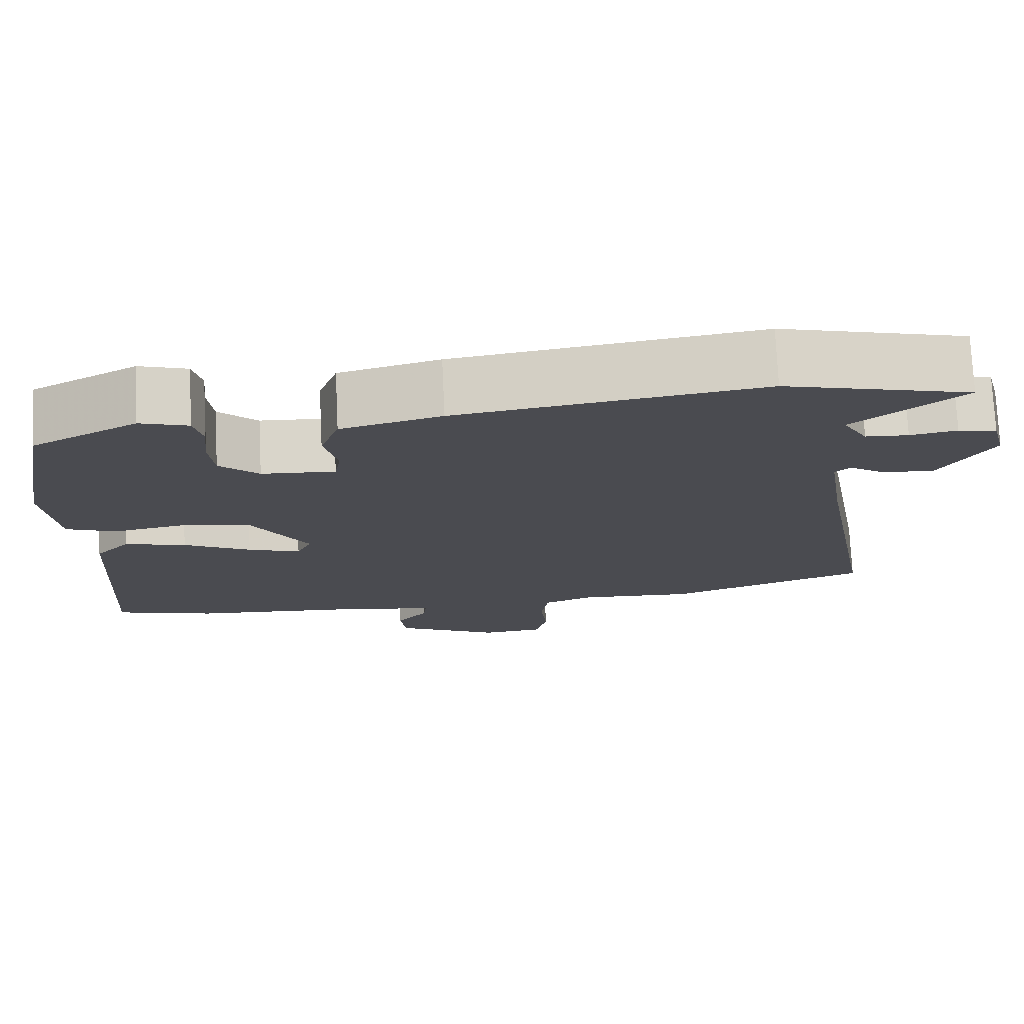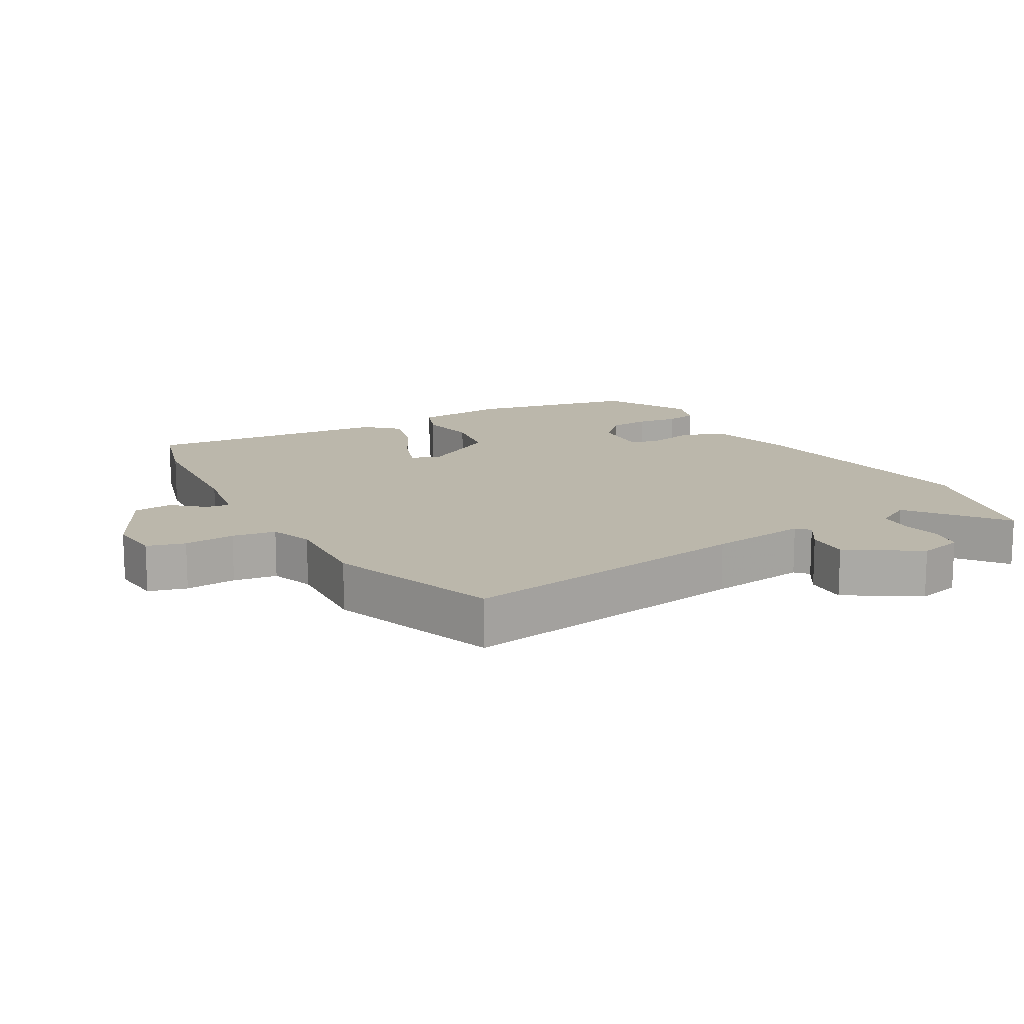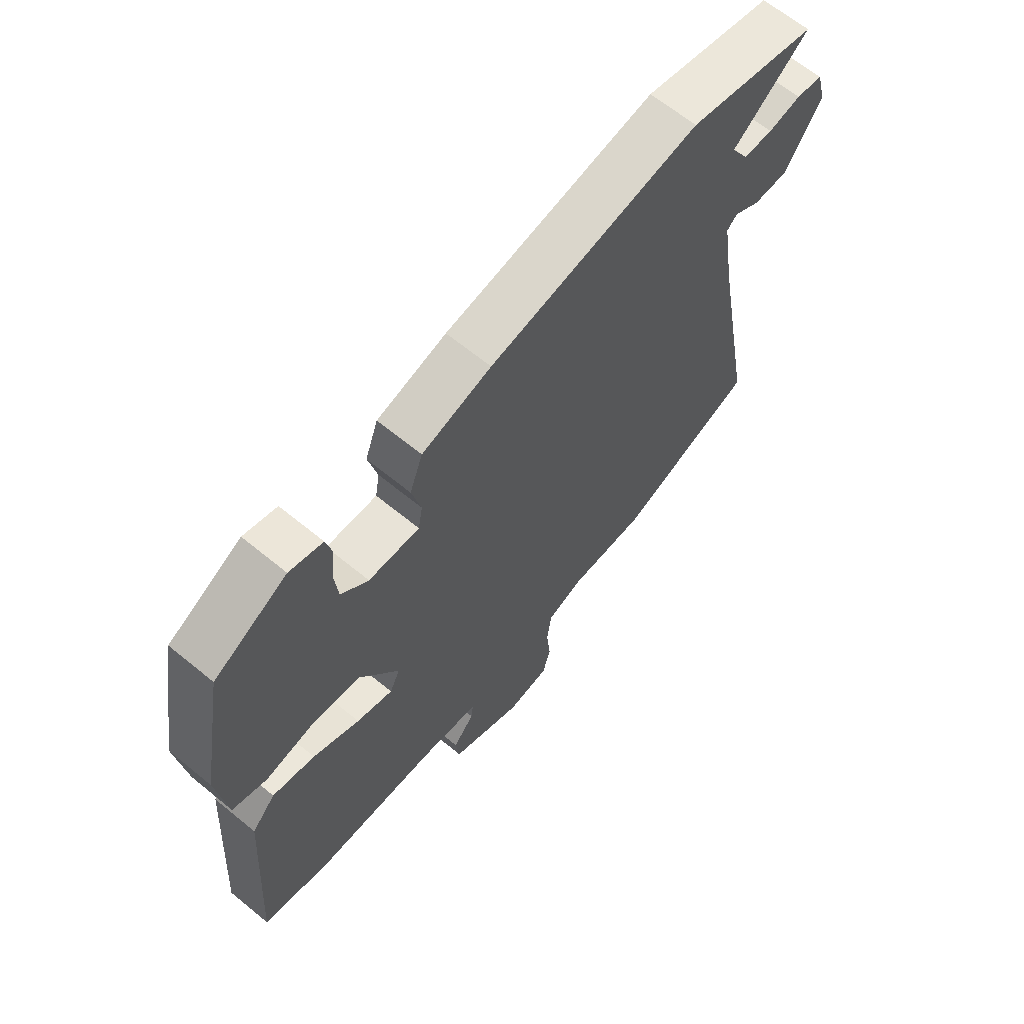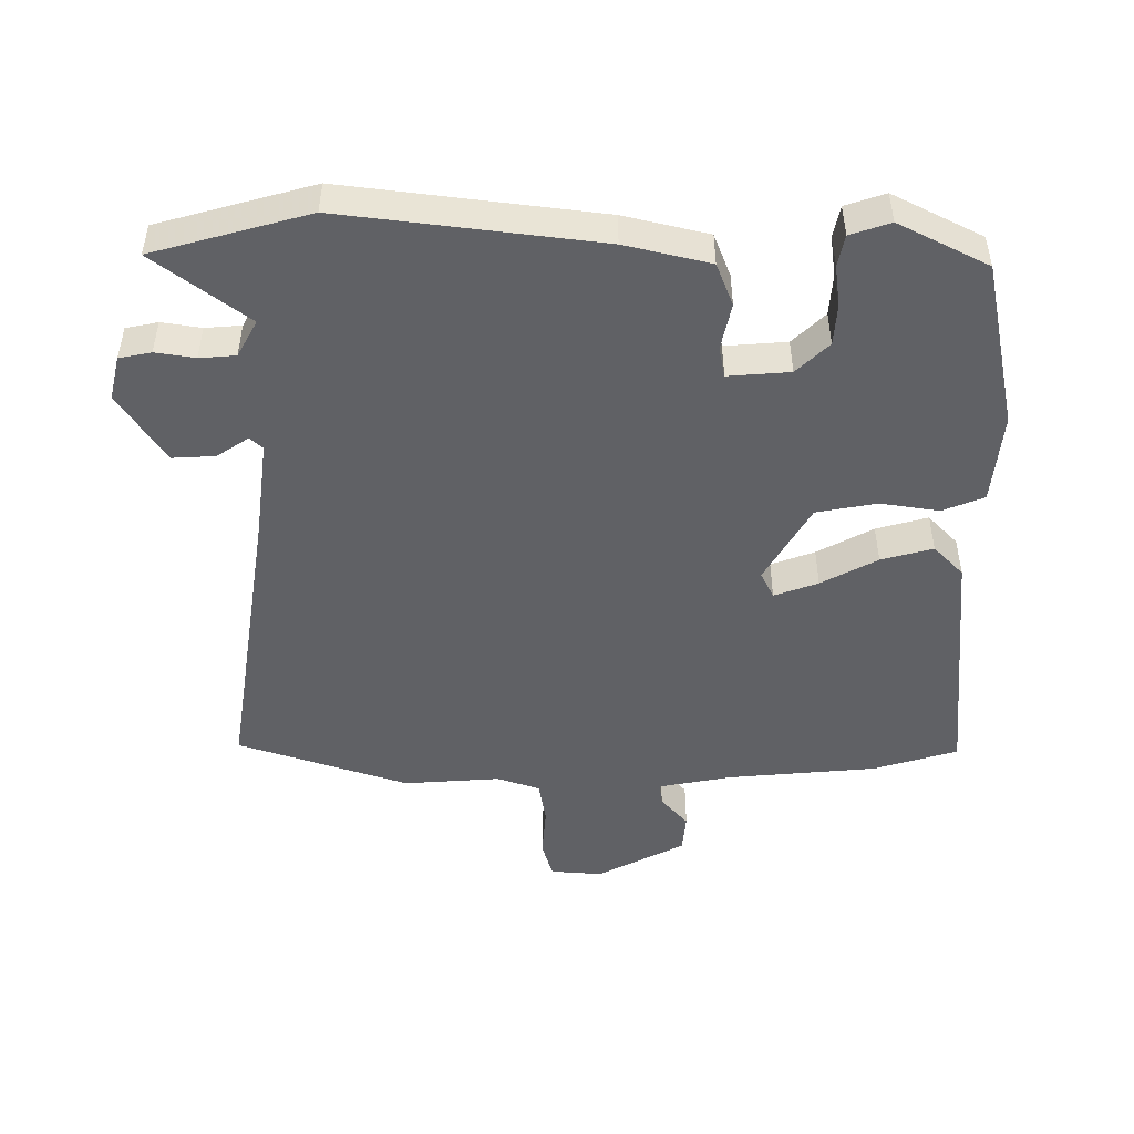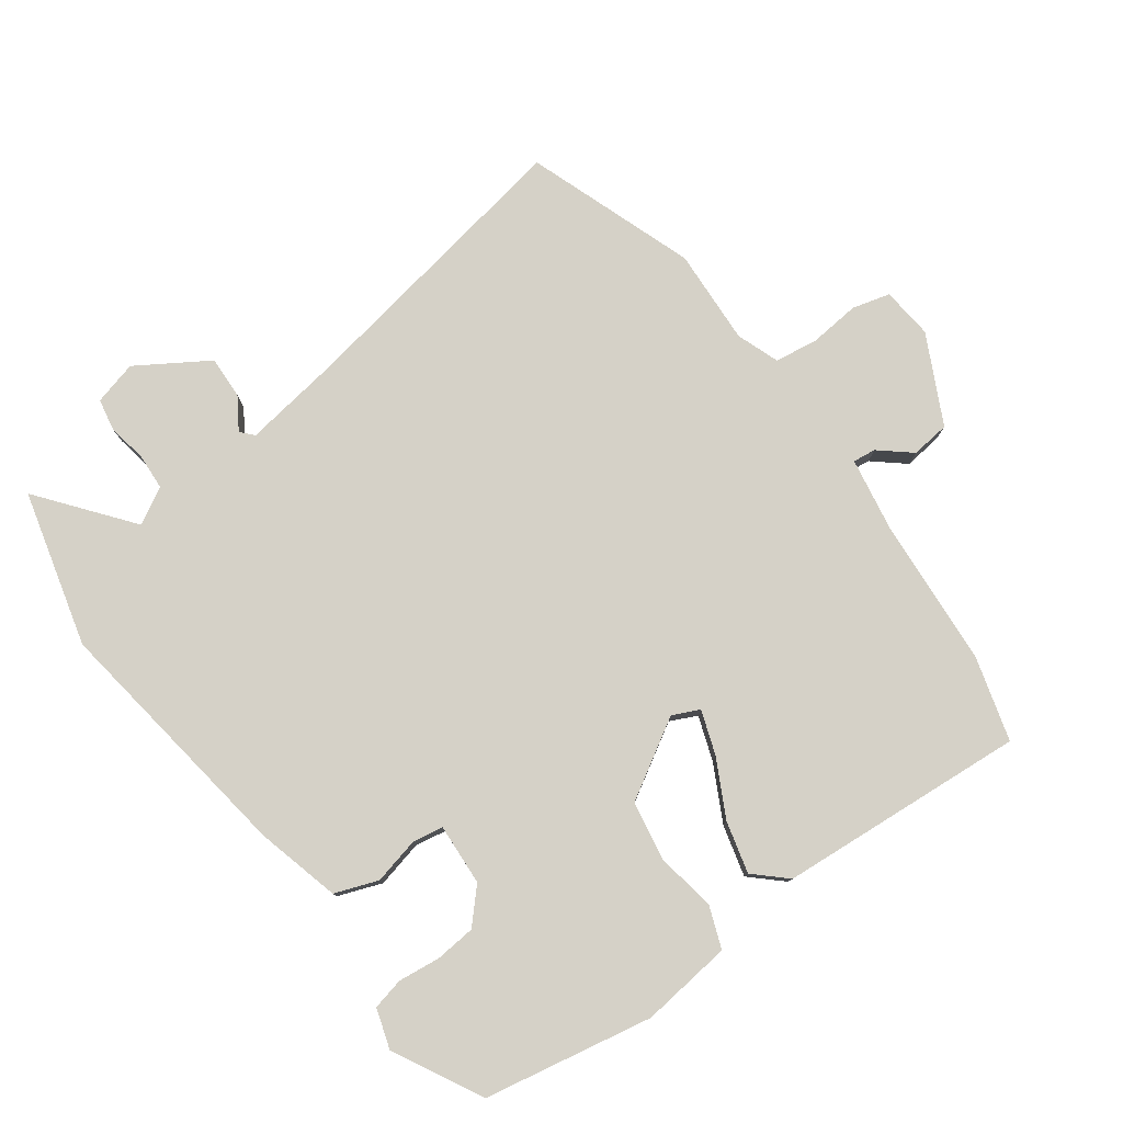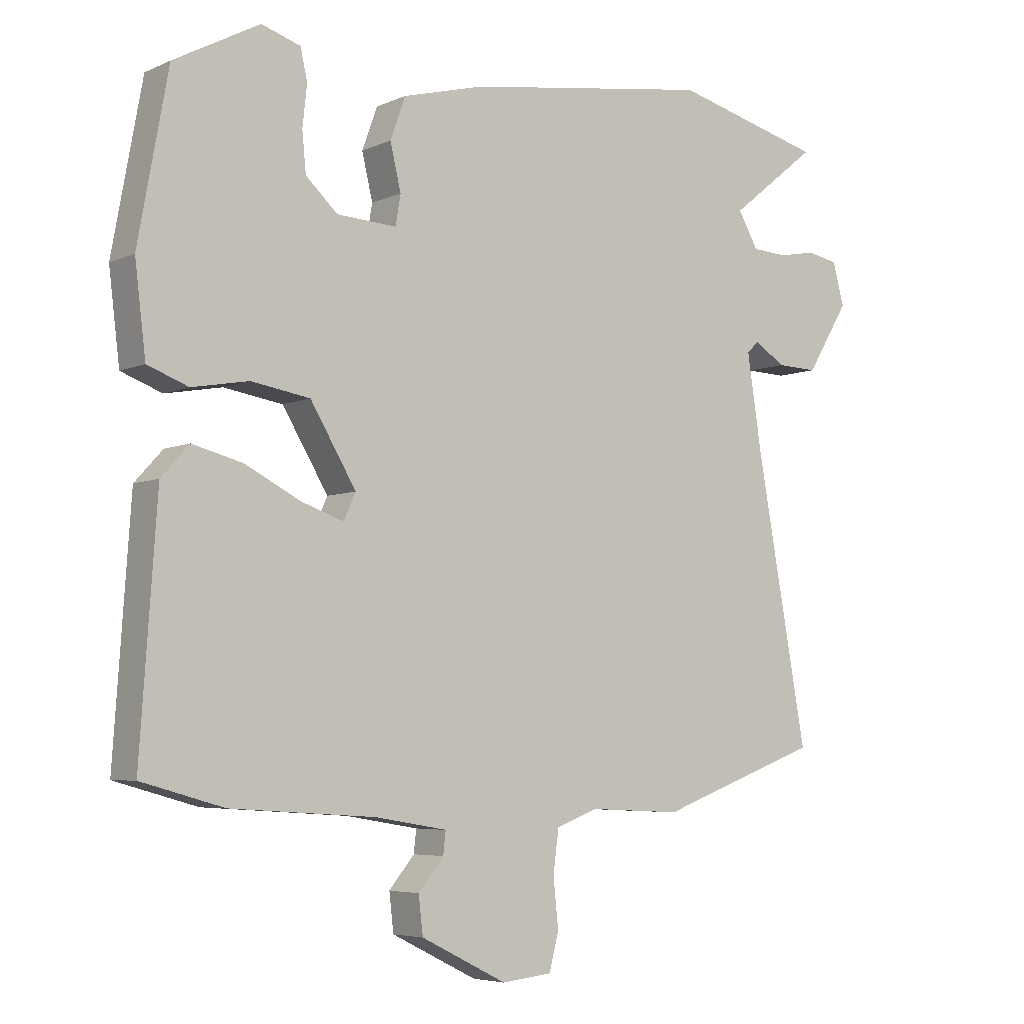
<metadata>
{"format":"obj","ext":"obj","renderer":"f3d","projection":"perspective","resolution":1024,"background":"white","views":[{"elev":75.3,"azim":177.3,"up":"+Z"},{"elev":14.2,"azim":-118.8,"up":"+Y"},{"elev":65.2,"azim":129.5,"up":"+Z"},{"elev":-48.5,"azim":1.3,"up":"+Y"},{"elev":78.8,"azim":54.2,"up":"+Y"},{"elev":-5.4,"azim":143.2,"up":"+Z"}]}
</metadata>
<code>
v 0.478 0.07 0.421
v 0.525 0.07 0.164
v 0.508 0.07 0.025
v 0.444 0.07 0.001
v 0.355 0.07 0.017
v 0.263 0.07 0.002
v 0.191 0.07 -0.117
v 0.21 0.07 -0.158
v 0.277 0.07 -0.135
v 0.363 0.07 -0.091
v 0.442 0.07 -0.071
v 0.486 0.07 -0.119
v 0.512 0.07 -0.497
v 0.383 0.07 -0.533
v 0.156 0.07 -0.548
v 0.043 0.07 -0.567
v 0.047 0.07 -0.602
v 0.087 0.07 -0.65
v 0.08 0.07 -0.709
v -0.055 0.07 -0.776
v -0.134 0.07 -0.768
v -0.149 0.07 -0.71
v -0.141 0.07 -0.633
v -0.15 0.07 -0.567
v -0.215 0.07 -0.543
v -0.362 0.07 -0.55
v -0.619 0.07 -0.457
v -0.538 0.07 -0.011
v -0.515 0.07 0.138
v -0.534 0.07 0.156
v -0.583 0.07 0.125
v -0.648 0.07 0.123
v -0.715 0.07 0.231
v -0.697 0.07 0.298
v -0.648 0.07 0.307
v -0.588 0.07 0.296
v -0.533 0.07 0.299
v -0.501 0.07 0.354
v -0.64 0.07 0.465
v -0.402 0.07 0.525
v -0.014 0.07 0.467
v 0.114 0.07 0.433
v 0.138 0.07 0.367
v 0.121 0.07 0.296
v 0.129 0.07 0.249
v 0.223 0.07 0.254
v 0.273 0.07 0.3
v 0.279 0.07 0.362
v 0.272 0.07 0.426
v 0.283 0.07 0.474
v 0.344 0.07 0.493
v 0.478 0 0.421
v 0.525 0 0.164
v 0.508 0 0.025
v 0.444 0 0.001
v 0.355 0 0.017
v 0.263 0 0.002
v 0.191 0 -0.117
v 0.21 0 -0.158
v 0.277 0 -0.135
v 0.363 0 -0.091
v 0.442 0 -0.071
v 0.486 0 -0.119
v 0.512 0 -0.497
v 0.383 0 -0.533
v 0.156 0 -0.548
v 0.043 0 -0.567
v 0.047 0 -0.602
v 0.087 0 -0.65
v 0.08 0 -0.709
v -0.055 0 -0.776
v -0.134 0 -0.768
v -0.149 0 -0.71
v -0.141 0 -0.633
v -0.15 0 -0.567
v -0.215 0 -0.543
v -0.362 0 -0.55
v -0.619 0 -0.457
v -0.538 0 -0.011
v -0.515 0 0.138
v -0.534 0 0.156
v -0.583 0 0.125
v -0.648 0 0.123
v -0.715 0 0.231
v -0.697 0 0.298
v -0.648 0 0.307
v -0.588 0 0.296
v -0.533 0 0.299
v -0.501 0 0.354
v -0.64 0 0.465
v -0.402 0 0.525
v -0.014 0 0.467
v 0.114 0 0.433
v 0.138 0 0.367
v 0.121 0 0.296
v 0.129 0 0.249
v 0.223 0 0.254
v 0.273 0 0.3
v 0.279 0 0.362
v 0.272 0 0.426
v 0.283 0 0.474
v 0.344 0 0.493
f 48 49 50 51
f 47 48 51 1
f 46 47 1 2
f 45 46 2 3
f 41 42 43 44
f 41 44 45
f 38 39 40 41
f 37 38 41 45
f 36 37 45 3
f 30 31 32 33
f 30 33 34 35
f 25 26 27 28
f 24 25 28 29
f 20 21 22 23
f 20 23 24
f 17 18 19 20
f 16 17 20 24
f 15 16 24 29
f 13 14 15 29
f 9 10 11 12
f 8 9 12 13
f 36 3 4 5
f 36 5 6
f 35 36 6 7
f 30 35 7 8
f 8 13 29 30
f 102 101 100 99
f 52 102 99 98
f 53 52 98 97
f 54 53 97 96
f 95 94 93 92
f 96 95 92
f 92 91 90 89
f 96 92 89 88
f 54 96 88 87
f 84 83 82 81
f 86 85 84 81
f 79 78 77 76
f 80 79 76 75
f 74 73 72 71
f 75 74 71
f 71 70 69 68
f 75 71 68 67
f 80 75 67 66
f 80 66 65 64
f 63 62 61 60
f 64 63 60 59
f 56 55 54 87
f 57 56 87
f 58 57 87 86
f 59 58 86 81
f 81 80 64 59
f 1 52 53 2
f 2 53 54 3
f 3 54 55 4
f 4 55 56 5
f 5 56 57 6
f 6 57 58 7
f 7 58 59 8
f 8 59 60 9
f 9 60 61 10
f 10 61 62 11
f 11 62 63 12
f 12 63 64 13
f 13 64 65 14
f 14 65 66 15
f 15 66 67 16
f 16 67 68 17
f 17 68 69 18
f 18 69 70 19
f 19 70 71 20
f 20 71 72 21
f 21 72 73 22
f 22 73 74 23
f 23 74 75 24
f 24 75 76 25
f 25 76 77 26
f 26 77 78 27
f 27 78 79 28
f 28 79 80 29
f 29 80 81 30
f 30 81 82 31
f 31 82 83 32
f 32 83 84 33
f 33 84 85 34
f 34 85 86 35
f 35 86 87 36
f 36 87 88 37
f 37 88 89 38
f 38 89 90 39
f 39 90 91 40
f 40 91 92 41
f 41 92 93 42
f 42 93 94 43
f 43 94 95 44
f 44 95 96 45
f 45 96 97 46
f 46 97 98 47
f 47 98 99 48
f 48 99 100 49
f 49 100 101 50
f 50 101 102 51
f 51 102 52 1

</code>
